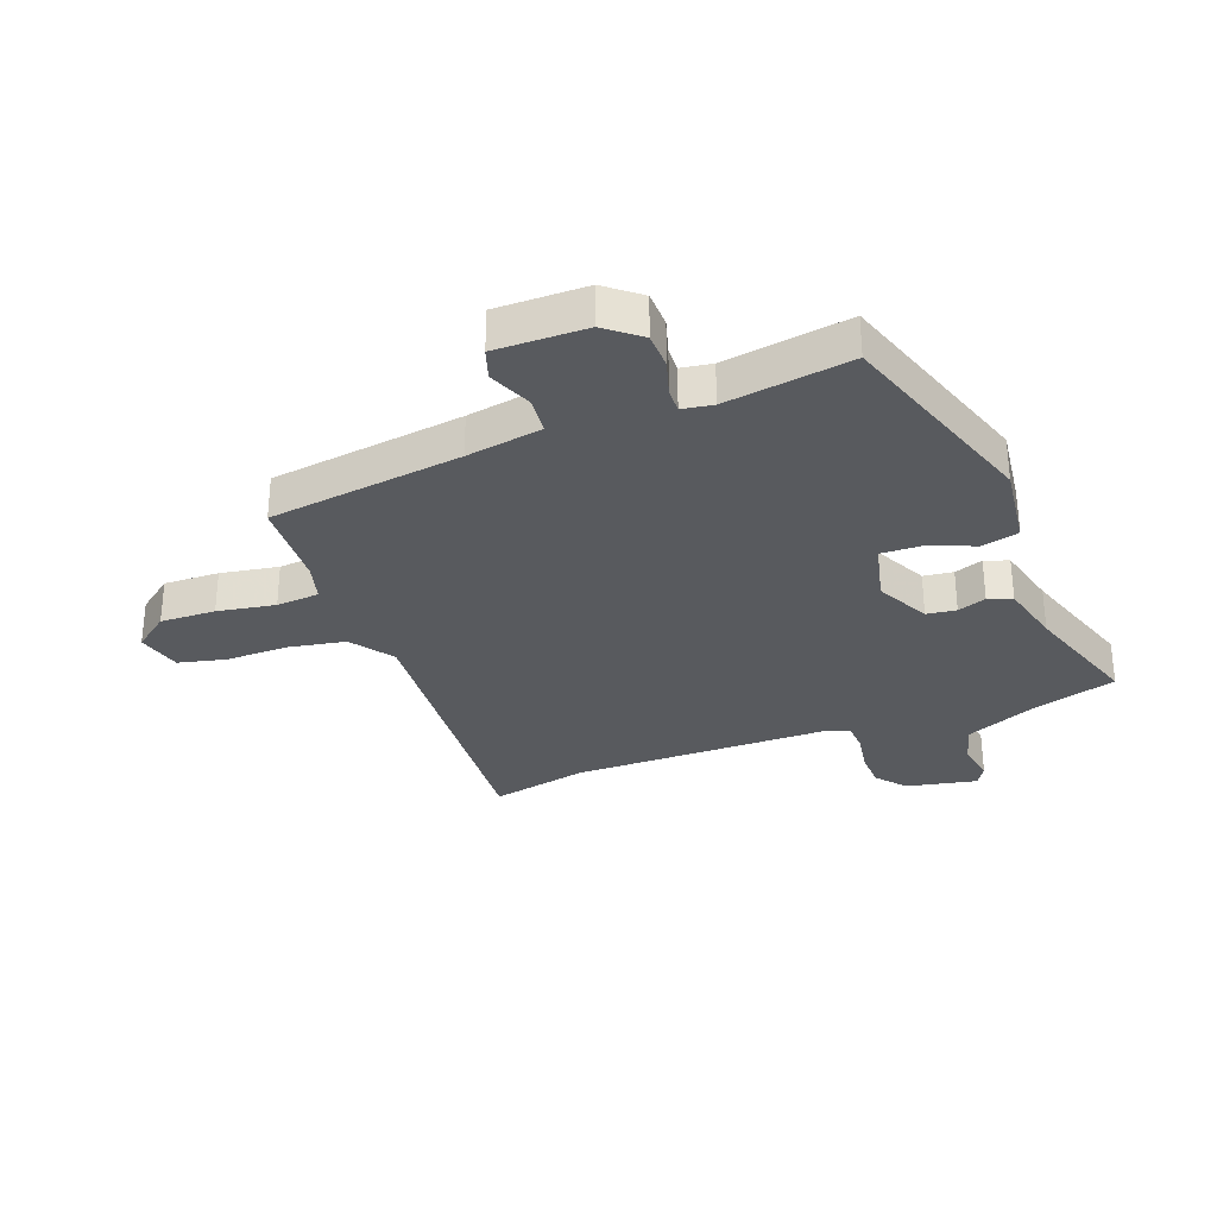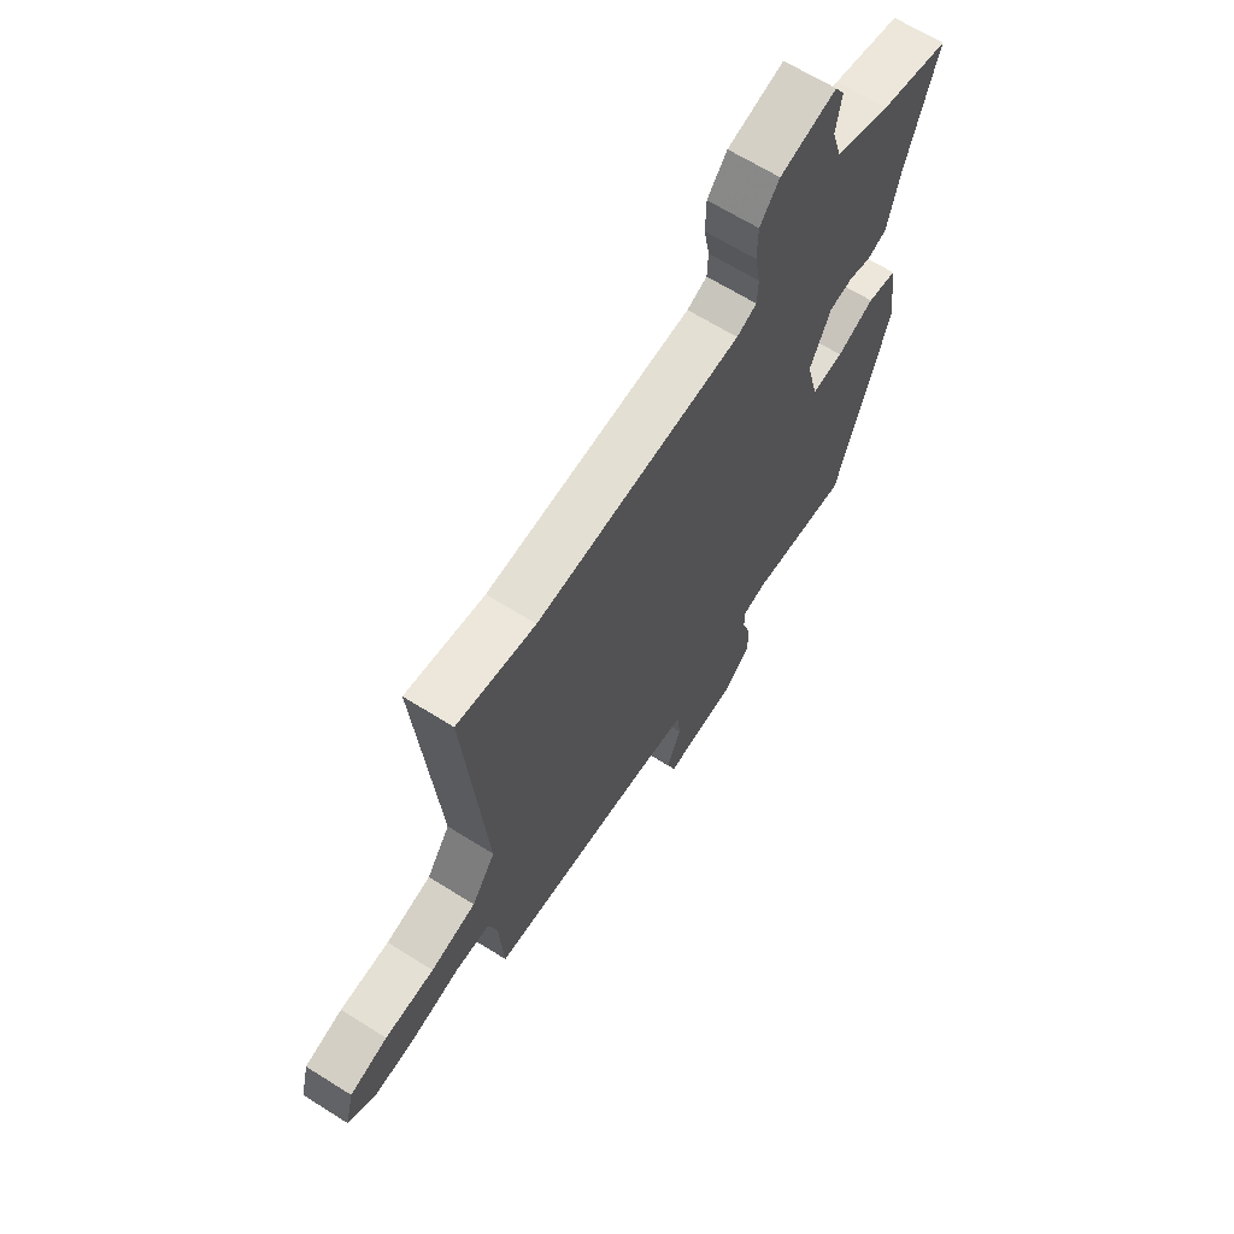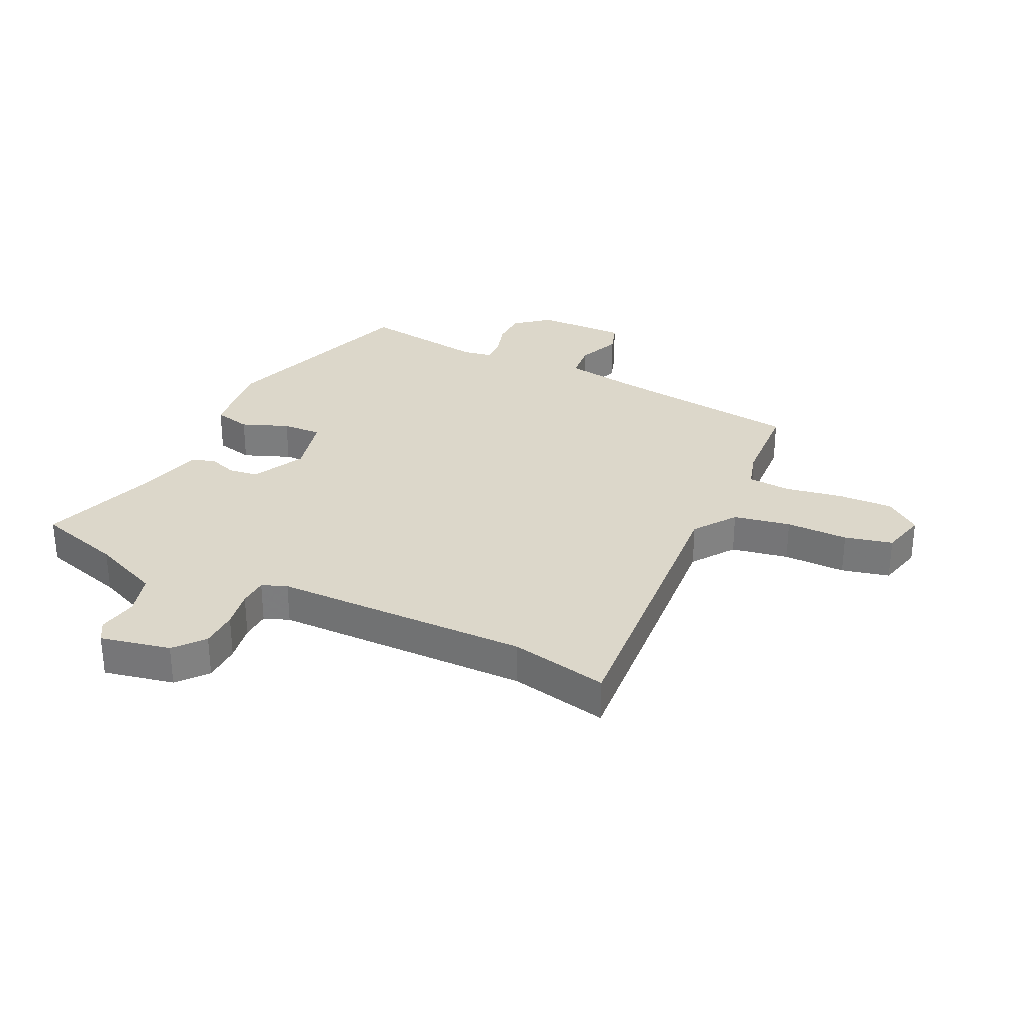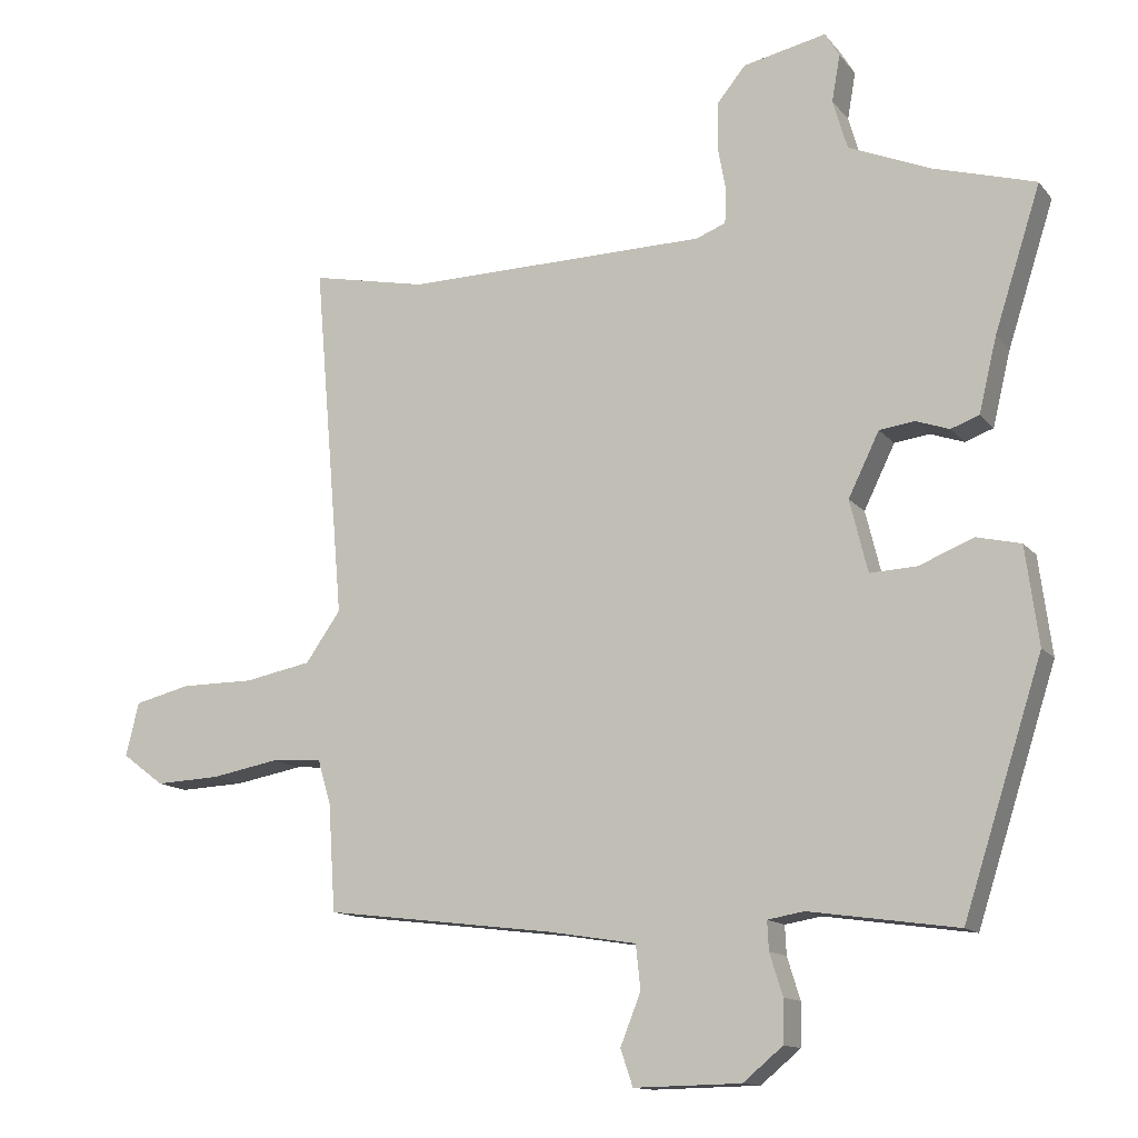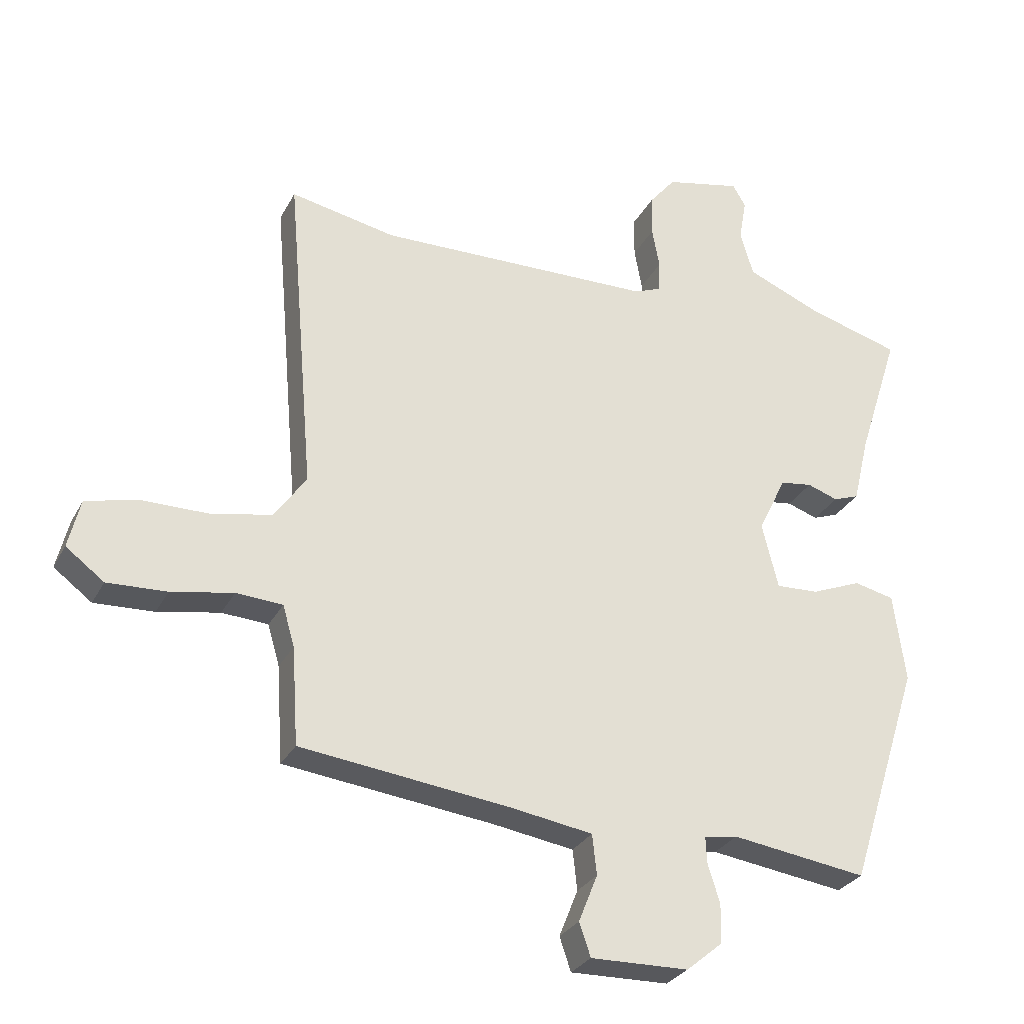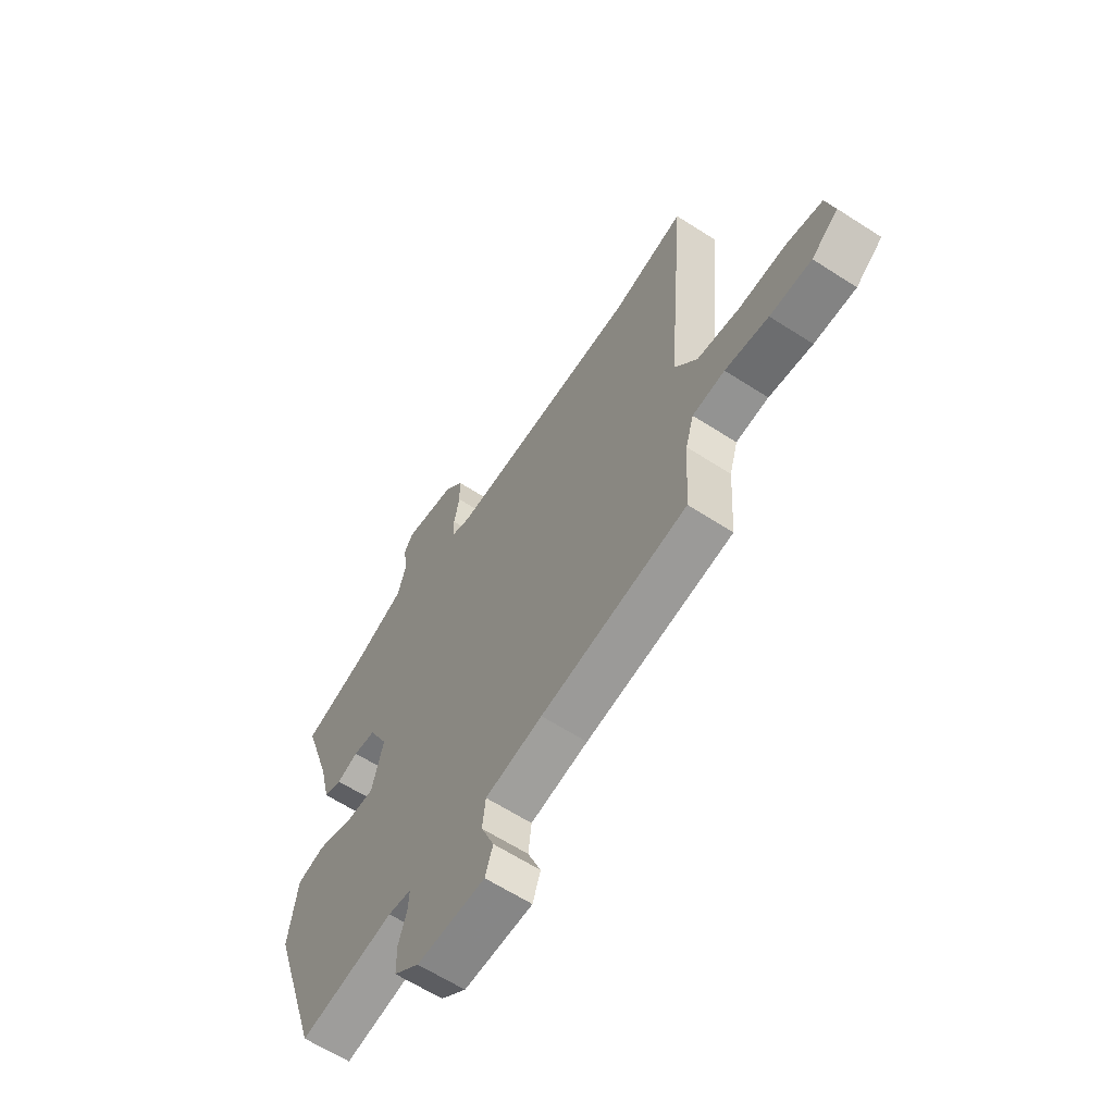
<metadata>
{"format":"obj","ext":"obj","renderer":"f3d","projection":"perspective","resolution":1024,"background":"white","views":[{"elev":-31.0,"azim":-158.7,"up":"+Y"},{"elev":65.6,"azim":122.3,"up":"+Z"},{"elev":30.5,"azim":26.0,"up":"+Y"},{"elev":-13.1,"azim":-156.1,"up":"+Z"},{"elev":-28.9,"azim":156.9,"up":"+Z"},{"elev":-63.2,"azim":56.9,"up":"+Z"}]}
</metadata>
<code>
v 0.489 0.07 -0.45
v 0.155 0.07 -0.491
v 0.024 0.07 -0.512
v 0.017 0.07 -0.576
v 0.047 0.07 -0.651
v 0.029 0.07 -0.704
v -0.127 0.07 -0.701
v -0.185 0.07 -0.653
v -0.186 0.07 -0.591
v -0.167 0.07 -0.53
v -0.165 0.07 -0.488
v -0.218 0.07 -0.479
v -0.434 0.07 -0.51
v -0.549 0.07 -0.152
v -0.53 0.07 -0.01
v -0.466 0.07 0.005
v -0.386 0.07 -0.027
v -0.318 0.07 -0.03
v -0.292 0.07 0.075
v -0.337 0.07 0.167
v -0.388 0.07 0.174
v -0.437 0.07 0.157
v -0.478 0.07 0.172
v -0.504 0.07 0.28
v -0.571 0.07 0.488
v -0.422 0.07 0.531
v -0.303 0.07 0.581
v -0.282 0.07 0.653
v -0.294 0.07 0.721
v -0.273 0.07 0.756
v -0.152 0.07 0.73
v -0.11 0.07 0.679
v -0.109 0.07 0.613
v -0.121 0.07 0.547
v -0.119 0.07 0.497
v -0.076 0.07 0.48
v 0.366 0.07 0.473
v 0.534 0.07 0.507
v 0.49 0.07 -0.011
v 0.541 0.07 -0.084
v 0.639 0.07 -0.103
v 0.746 0.07 -0.103
v 0.828 0.07 -0.123
v 0.847 0.07 -0.201
v 0.786 0.07 -0.247
v 0.691 0.07 -0.243
v 0.592 0.07 -0.225
v 0.518 0.07 -0.23
v 0.499 0.07 -0.295
v 0.489 0 -0.45
v 0.155 0 -0.491
v 0.024 0 -0.512
v 0.017 0 -0.576
v 0.047 0 -0.651
v 0.029 0 -0.704
v -0.127 0 -0.701
v -0.185 0 -0.653
v -0.186 0 -0.591
v -0.167 0 -0.53
v -0.165 0 -0.488
v -0.218 0 -0.479
v -0.434 0 -0.51
v -0.549 0 -0.152
v -0.53 0 -0.01
v -0.466 0 0.005
v -0.386 0 -0.027
v -0.318 0 -0.03
v -0.292 0 0.075
v -0.337 0 0.167
v -0.388 0 0.174
v -0.437 0 0.157
v -0.478 0 0.172
v -0.504 0 0.28
v -0.571 0 0.488
v -0.422 0 0.531
v -0.303 0 0.581
v -0.282 0 0.653
v -0.294 0 0.721
v -0.273 0 0.756
v -0.152 0 0.73
v -0.11 0 0.679
v -0.109 0 0.613
v -0.121 0 0.547
v -0.119 0 0.497
v -0.076 0 0.48
v 0.366 0 0.473
v 0.534 0 0.507
v 0.49 0 -0.011
v 0.541 0 -0.084
v 0.639 0 -0.103
v 0.746 0 -0.103
v 0.828 0 -0.123
v 0.847 0 -0.201
v 0.786 0 -0.247
v 0.691 0 -0.243
v 0.592 0 -0.225
v 0.518 0 -0.23
v 0.499 0 -0.295
f 44 45 46 47
f 44 47 48
f 41 42 43 44
f 40 41 44 48
f 39 40 48 49
f 37 38 39
f 36 37 39 49
f 31 32 33 34
f 31 34 35
f 28 29 30 31
f 27 28 31 35
f 26 27 35
f 24 25 26 35
f 21 22 23 24
f 20 21 24 35
f 19 20 35 36
f 14 15 16 17
f 12 13 14 17
f 11 12 17 18
f 7 8 9 10
f 7 10 11
f 4 5 6 7
f 3 4 7 11
f 2 3 11 18
f 18 19 36 49
f 1 2 18 49
f 96 95 94 93
f 97 96 93
f 93 92 91 90
f 97 93 90 89
f 98 97 89 88
f 88 87 86
f 98 88 86 85
f 83 82 81 80
f 84 83 80
f 80 79 78 77
f 84 80 77 76
f 84 76 75
f 84 75 74 73
f 73 72 71 70
f 84 73 70 69
f 85 84 69 68
f 66 65 64 63
f 66 63 62 61
f 67 66 61 60
f 59 58 57 56
f 60 59 56
f 56 55 54 53
f 60 56 53 52
f 67 60 52 51
f 98 85 68 67
f 98 67 51 50
f 1 50 51 2
f 2 51 52 3
f 3 52 53 4
f 4 53 54 5
f 5 54 55 6
f 6 55 56 7
f 7 56 57 8
f 8 57 58 9
f 9 58 59 10
f 10 59 60 11
f 11 60 61 12
f 12 61 62 13
f 13 62 63 14
f 14 63 64 15
f 15 64 65 16
f 16 65 66 17
f 17 66 67 18
f 18 67 68 19
f 19 68 69 20
f 20 69 70 21
f 21 70 71 22
f 22 71 72 23
f 23 72 73 24
f 24 73 74 25
f 25 74 75 26
f 26 75 76 27
f 27 76 77 28
f 28 77 78 29
f 29 78 79 30
f 30 79 80 31
f 31 80 81 32
f 32 81 82 33
f 33 82 83 34
f 34 83 84 35
f 35 84 85 36
f 36 85 86 37
f 37 86 87 38
f 38 87 88 39
f 39 88 89 40
f 40 89 90 41
f 41 90 91 42
f 42 91 92 43
f 43 92 93 44
f 44 93 94 45
f 45 94 95 46
f 46 95 96 47
f 47 96 97 48
f 48 97 98 49
f 49 98 50 1

</code>
